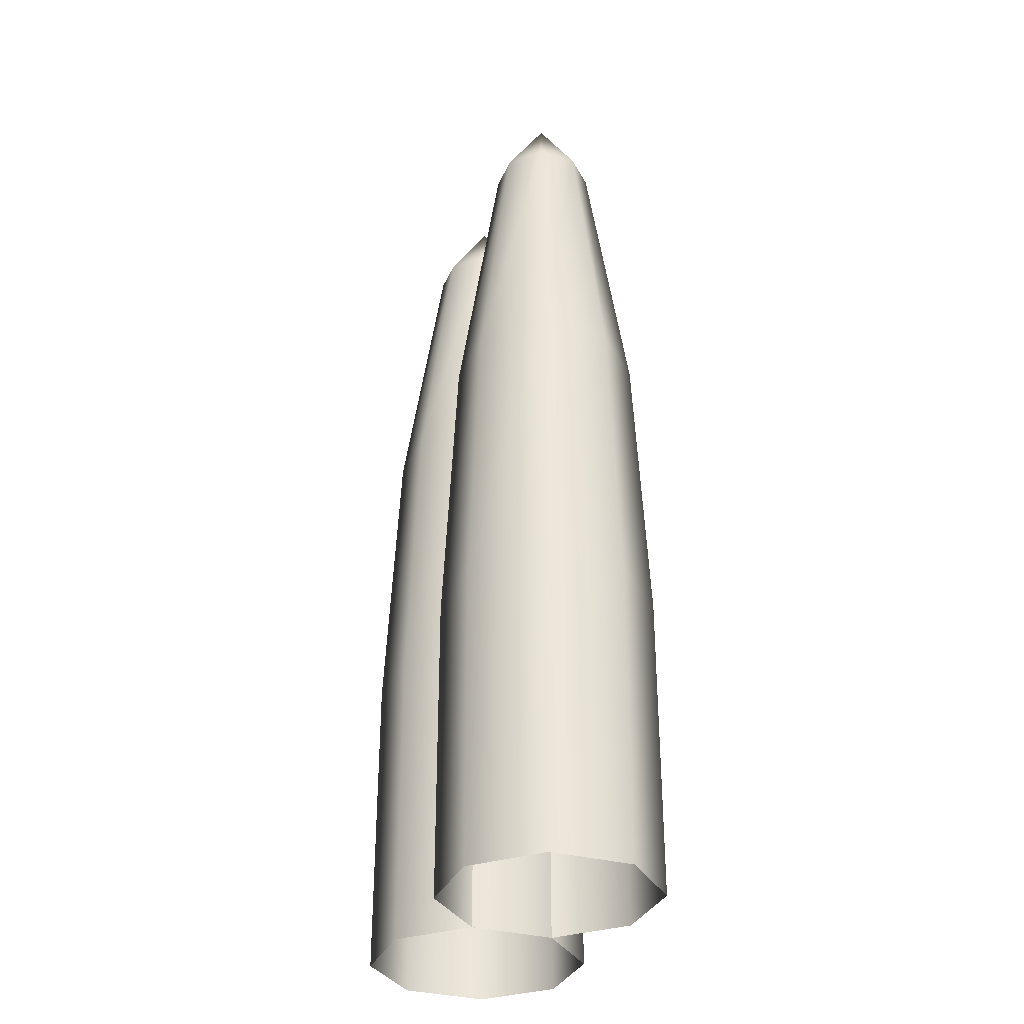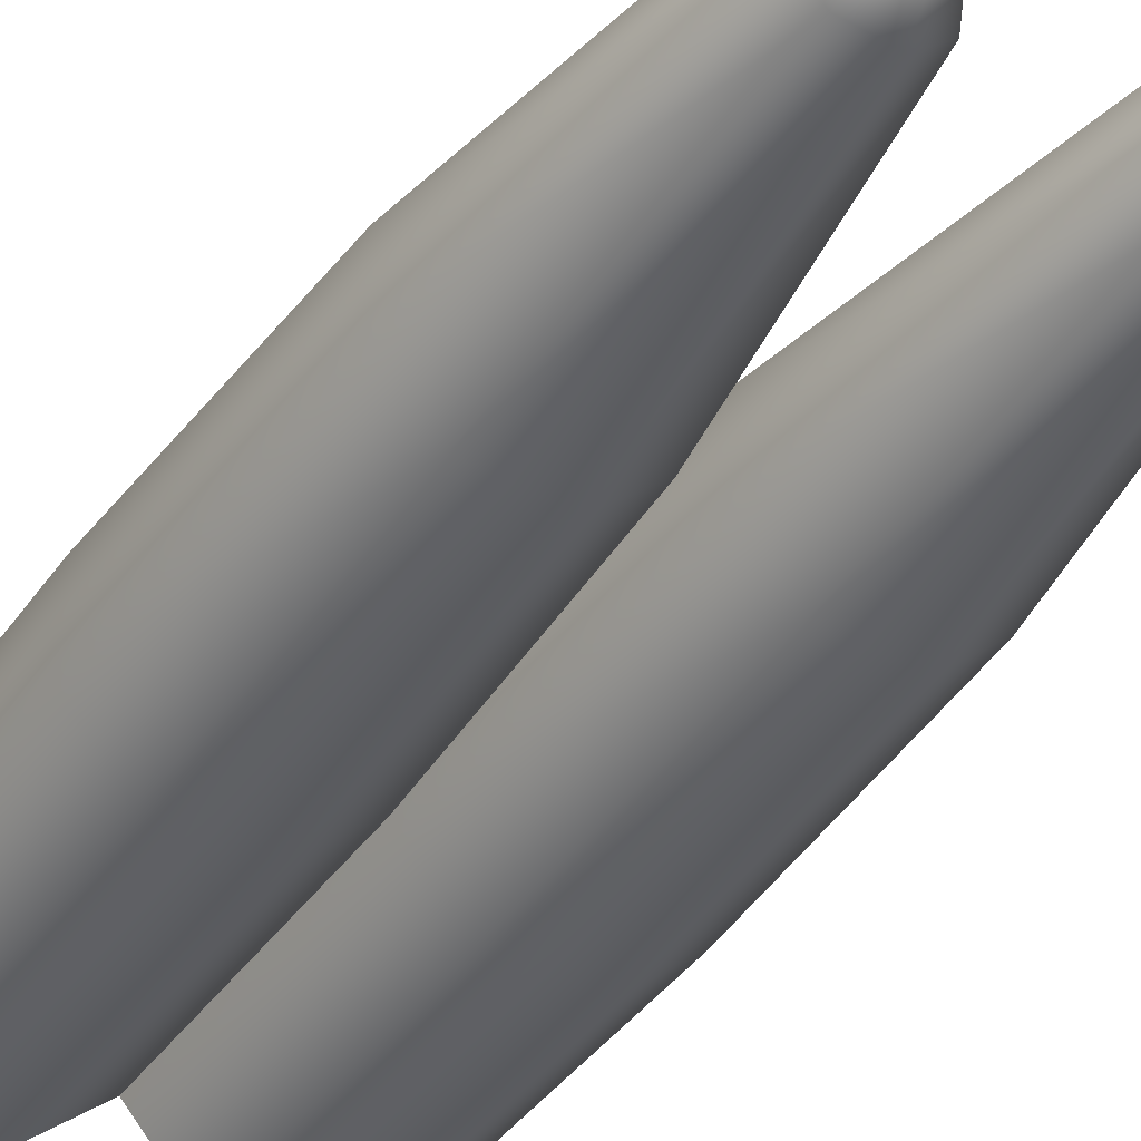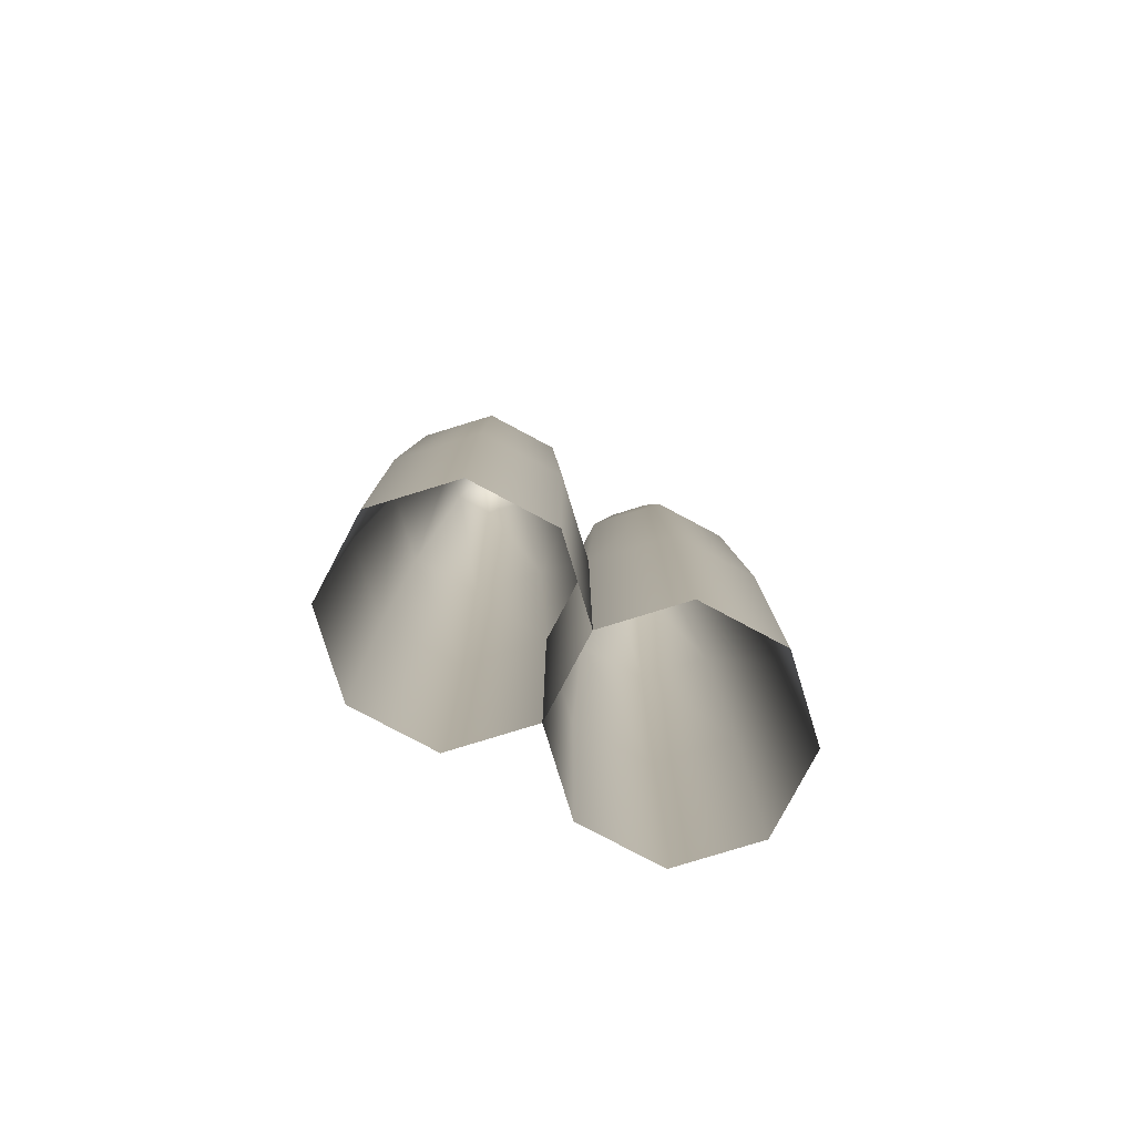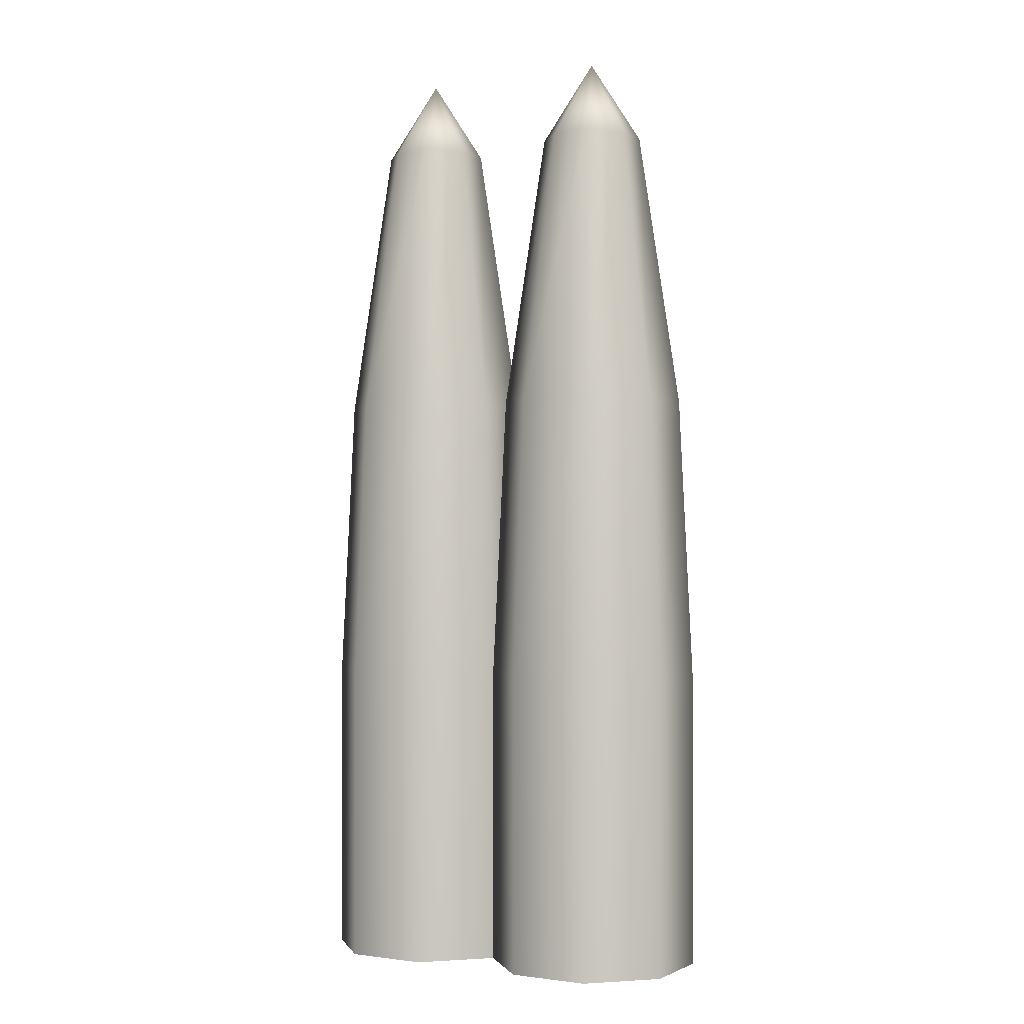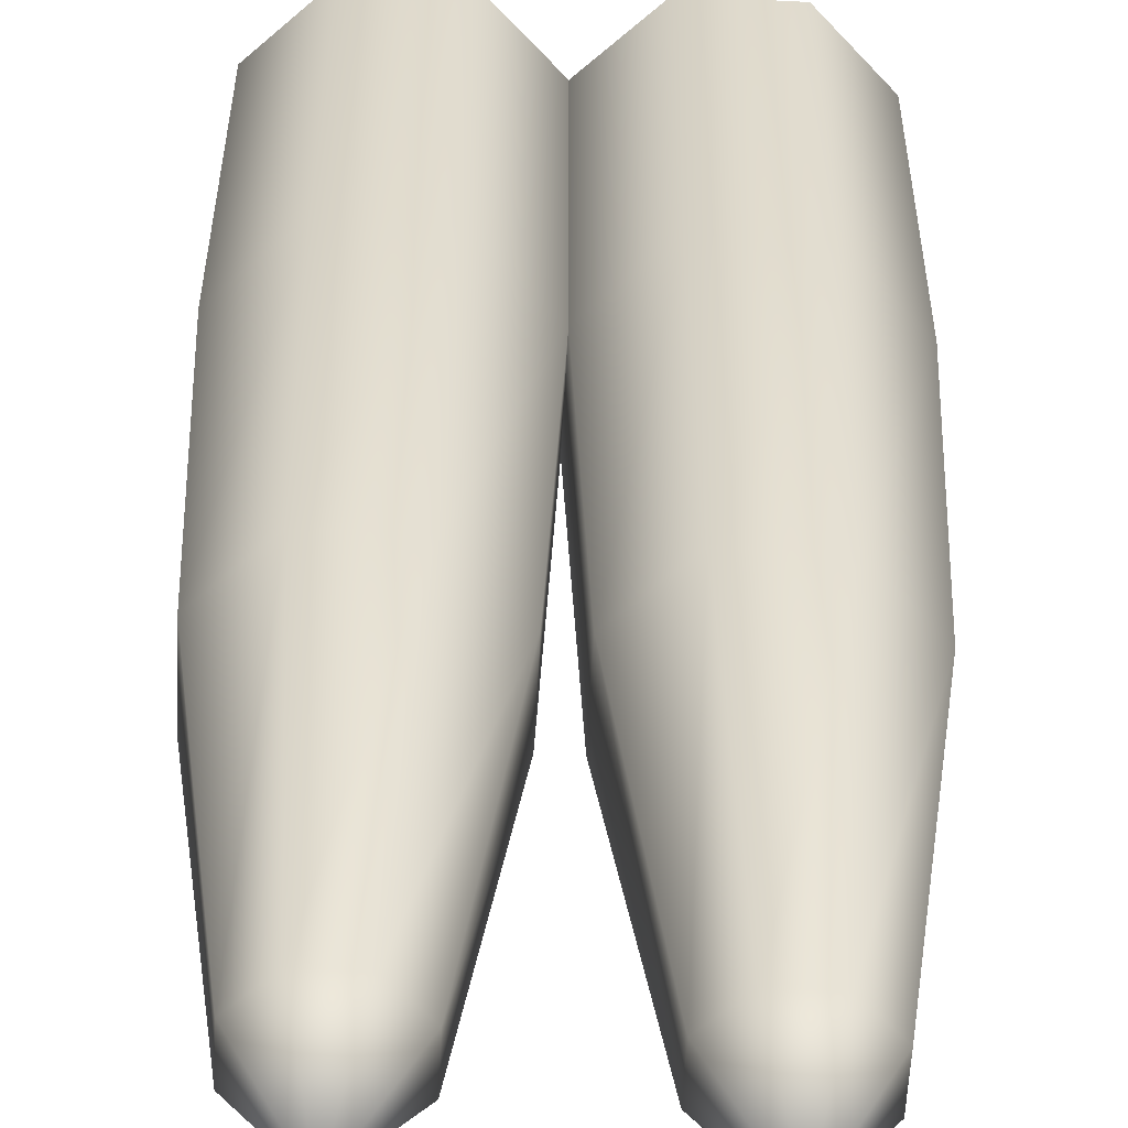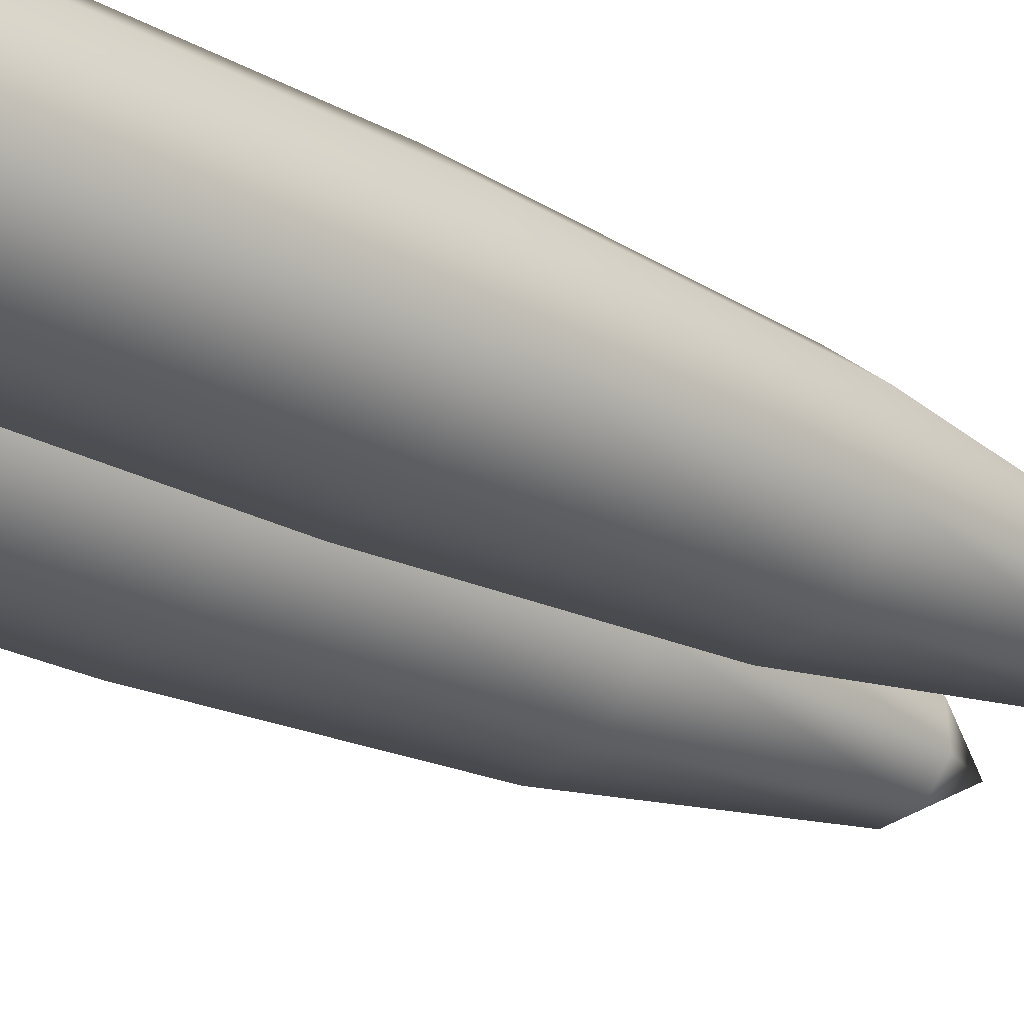
<metadata>
{"format":"obj","ext":"obj","renderer":"f3d","projection":"perspective","resolution":1024,"background":"white","views":[{"elev":-32.8,"azim":-113.7,"up":"+Y"},{"elev":-41.0,"azim":148.1,"up":"+Z"},{"elev":-80.0,"azim":-30.9,"up":"+Y"},{"elev":-1.2,"azim":-153.2,"up":"+Y"},{"elev":32.1,"azim":-179.9,"up":"+Z"},{"elev":-26.3,"azim":50.1,"up":"+Z"}]}
</metadata>
<code>
g default
v -0.1515 1.214 -0.03851
v -0.09662 1.214 -0.03571
v -0.05981 1.214 0.005069
v -0.06261 1.214 0.05993
v -0.1034 1.214 0.09674
v -0.1583 1.214 0.09394
v -0.1951 1.214 0.05316
v -0.1923 1.214 -0.001703
v -0.1712 0.818 -0.09392
v -0.07137 0.818 -0.08882
v -0.004398 0.818 -0.01463
v -0.009501 0.818 0.08518
v -0.08369 0.818 0.1522
v -0.1835 0.818 0.147
v -0.2505 0.818 0.07286
v -0.2454 0.818 -0.02695
v -0.1777 0.4094 -0.1122
v -0.06303 0.4094 -0.1064
v 0.0139 0.4094 -0.02114
v 0.008036 0.4094 0.09352
v -0.07718 0.4094 0.1704
v -0.1918 0.4094 0.1646
v -0.2688 0.4094 0.07937
v -0.2629 0.4094 -0.03529
v -0.1274 1.327 0.02911
v 0.1734 1.214 0.1109
v 0.1185 1.214 0.1081
v 0.08173 1.214 0.06731
v 0.08453 1.214 0.01245
v 0.1253 1.214 -0.02436
v 0.1802 1.214 -0.02156
v 0.217 1.214 0.01922
v 0.2142 1.214 0.07408
v 0.1931 0.818 0.1663
v 0.09329 0.818 0.1612
v 0.02632 0.818 0.08701
v 0.03143 0.818 -0.0128
v 0.1056 0.818 -0.07977
v 0.2054 0.818 -0.07467
v 0.2724 0.818 -0.00048
v 0.2673 0.818 0.09933
v 0.1996 0.4094 0.1846
v 0.08496 0.4094 0.1787
v 0.008029 0.4094 0.09352
v 0.01389 0.4094 -0.02114
v 0.09911 0.4094 -0.09807
v 0.2138 0.4094 -0.0922
v 0.2907 0.4094 -0.006986
v 0.2848 0.4094 0.1077
v 0.1494 1.327 0.04327
v 0.2848 -0.0184 0.1077
v 0.2907 -0.0184 -0.006985
v 0.2138 -0.0184 -0.0922
v 0.09911 -0.0184 -0.09807
v 0.01389 -0.0184 -0.02114
v 0.008032 -0.0184 0.09352
v 0.08496 -0.0184 0.1787
v 0.1996 -0.0184 0.1846
v -0.07718 -0.01846 0.1704
v 0.008036 -0.01846 0.09352
v 0.0139 -0.01846 -0.02114
v -0.06303 -0.01846 -0.1064
v -0.1777 -0.01846 -0.1122
v -0.2629 -0.01846 -0.03529
v -0.2688 -0.01846 0.07937
v -0.1918 -0.01846 0.1646
g FoodLLowerCaninesUnderbite
f 1 2 10 9
f 2 3 11 10
f 3 4 12 11
f 4 5 13 12
f 5 6 14 13
f 6 7 15 14
f 7 8 16 15
f 8 1 9 16
f 9 10 18 17
f 10 11 19 18
f 11 12 20 19
f 12 13 21 20
f 13 14 22 21
f 14 15 23 22
f 15 16 24 23
f 16 9 17 24
f 17 18 62 63
f 18 19 61 62
f 19 20 60 61
f 20 21 59 60
f 21 22 66 59
f 22 23 65 66
f 23 24 64 65
f 24 17 63 64
f 2 1 25
f 3 2 25
f 4 3 25
f 5 4 25
f 6 5 25
f 7 6 25
f 8 7 25
f 1 8 25
f 26 27 35 34
f 27 28 36 35
f 28 29 37 36
f 29 30 38 37
f 30 31 39 38
f 31 32 40 39
f 32 33 41 40
f 33 26 34 41
f 34 35 43 42
f 35 36 44 43
f 36 37 45 44
f 37 38 46 45
f 38 39 47 46
f 39 40 48 47
f 40 41 49 48
f 41 34 42 49
f 42 43 57 58
f 43 44 56 57
f 44 45 55 56
f 45 46 54 55
f 46 47 53 54
f 47 48 52 53
f 48 49 51 52
f 49 42 58 51
f 27 26 50
f 28 27 50
f 29 28 50
f 30 29 50
f 31 30 50
f 32 31 50
f 33 32 50
f 26 33 50

</code>
